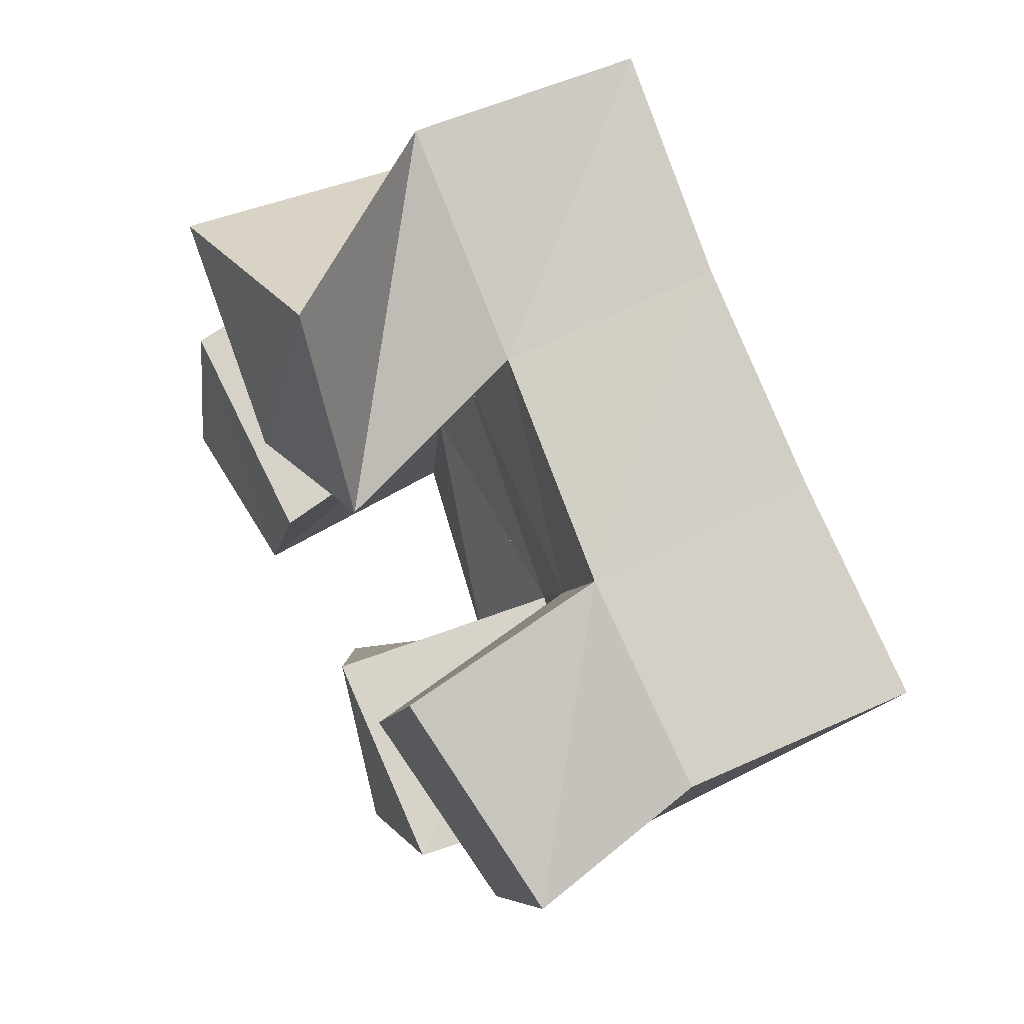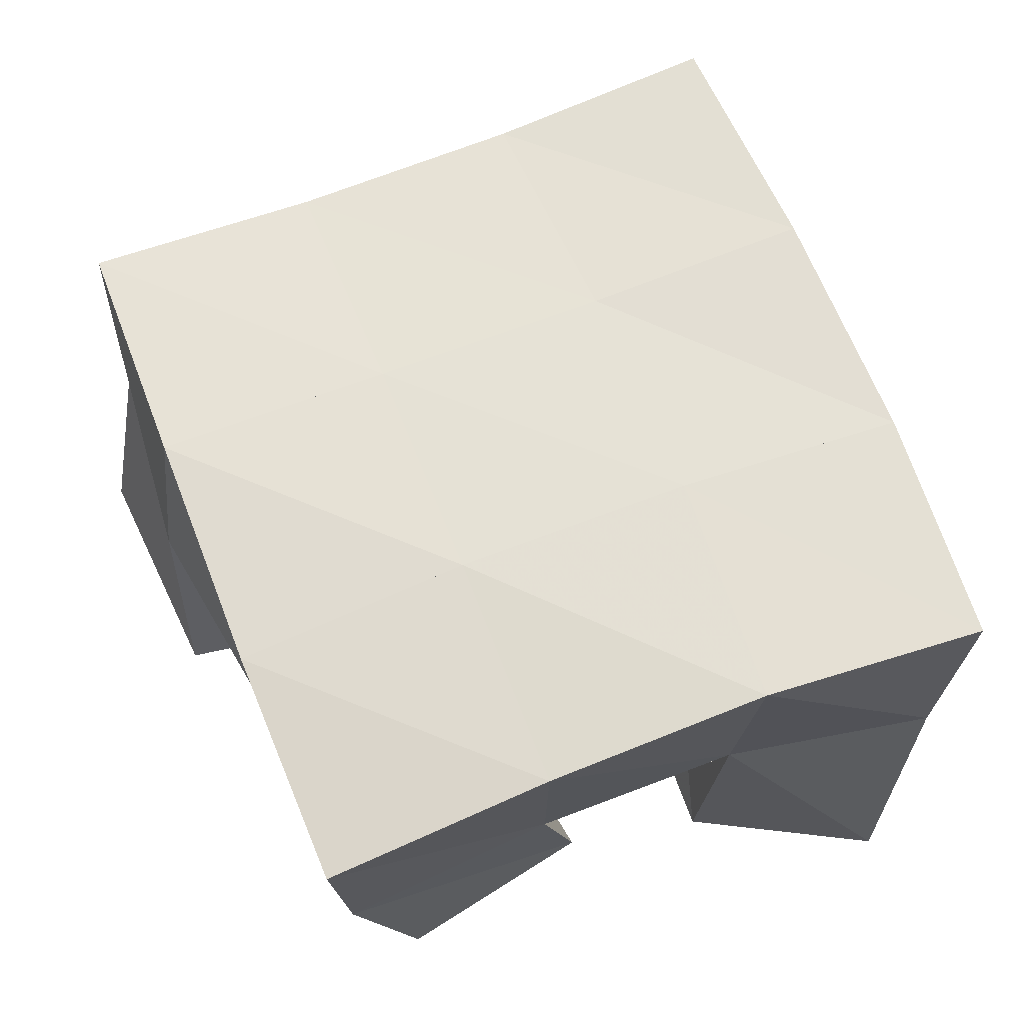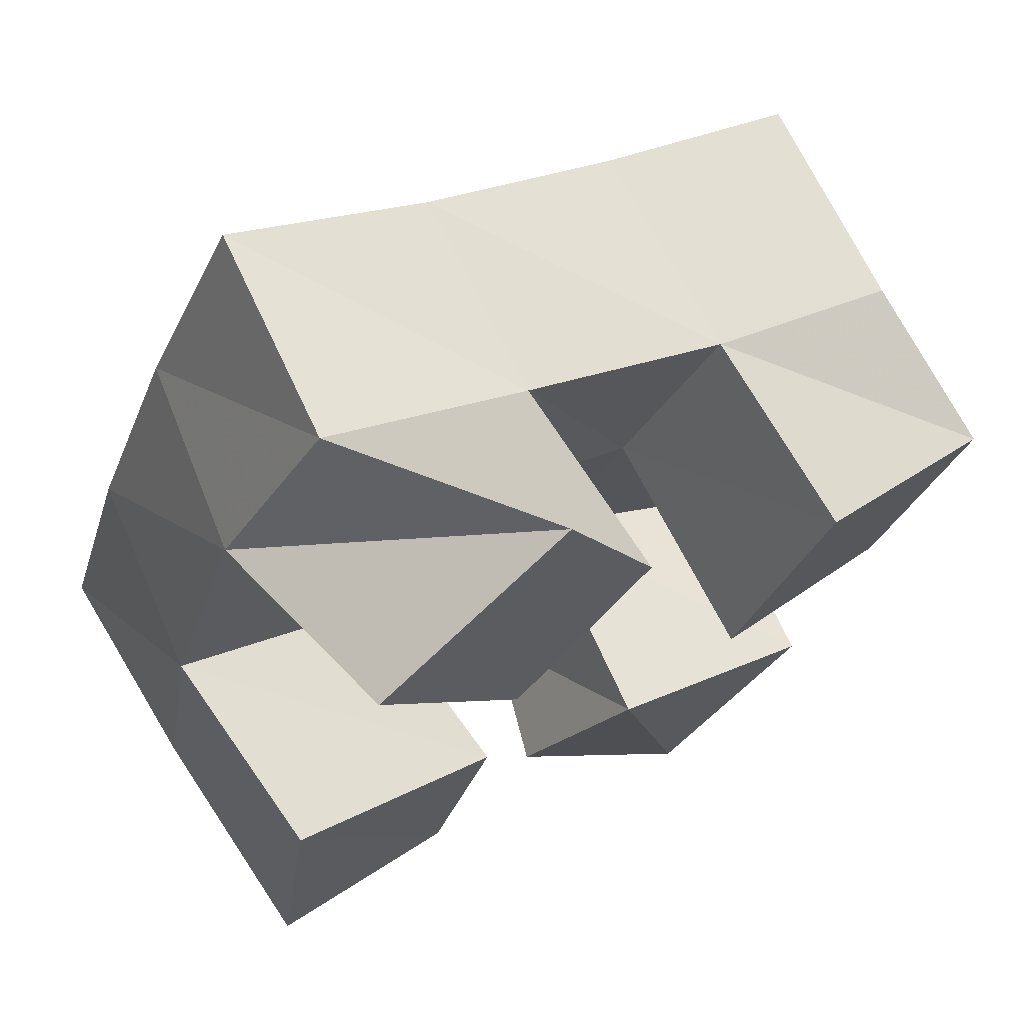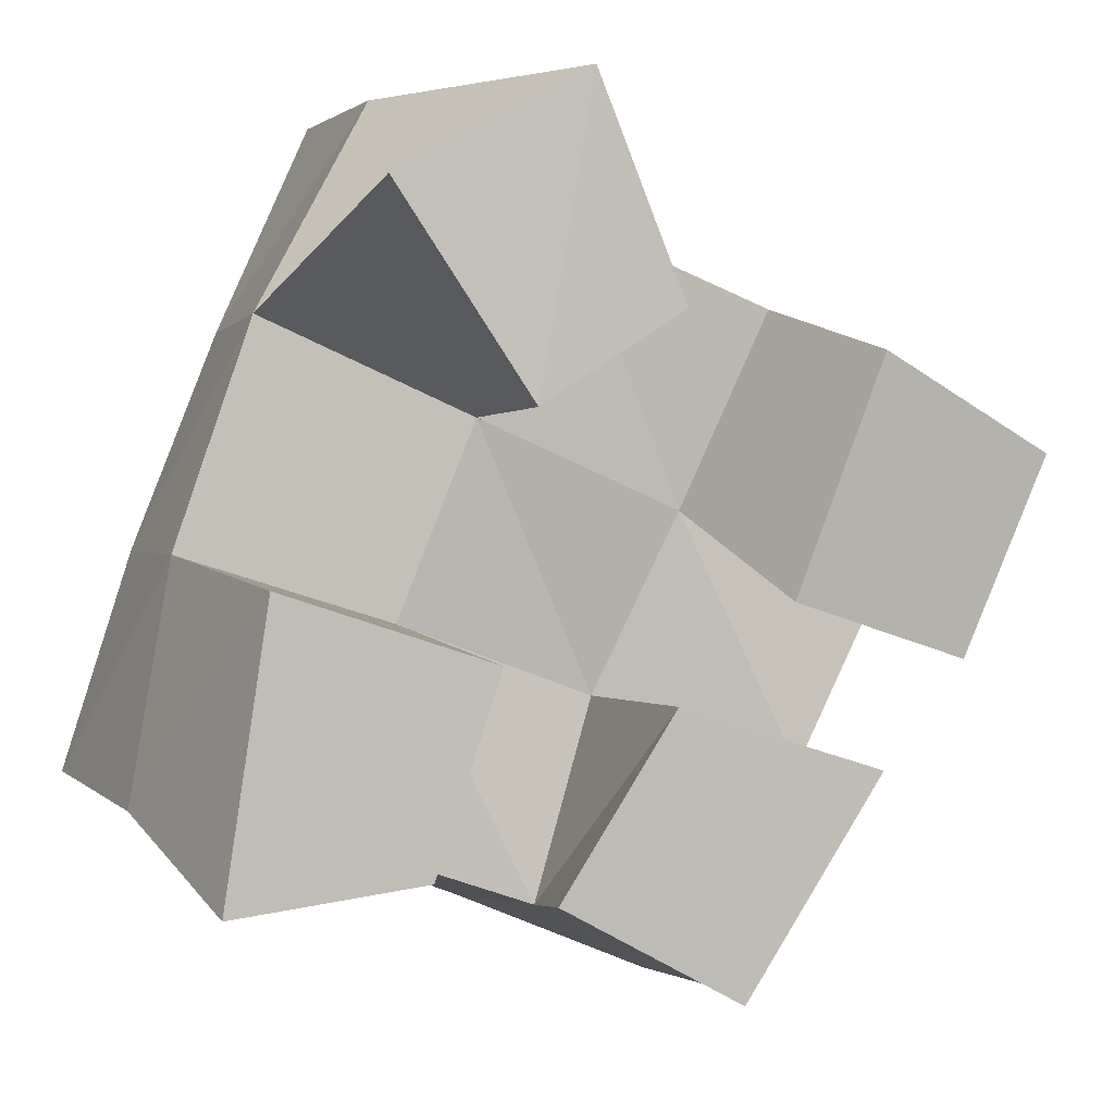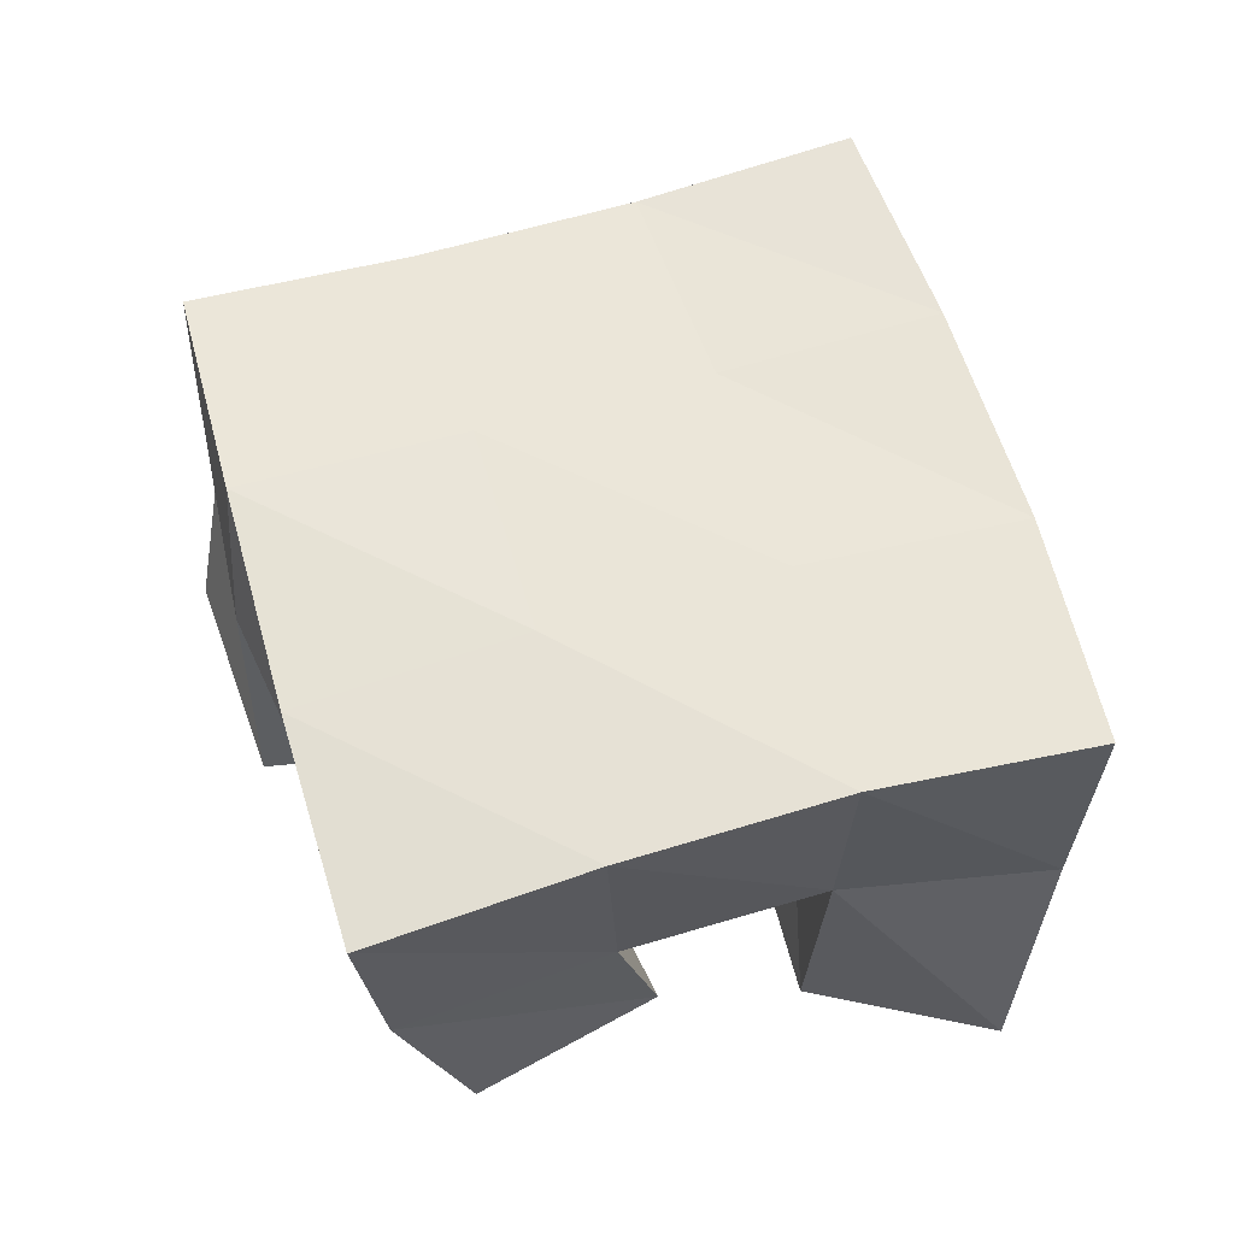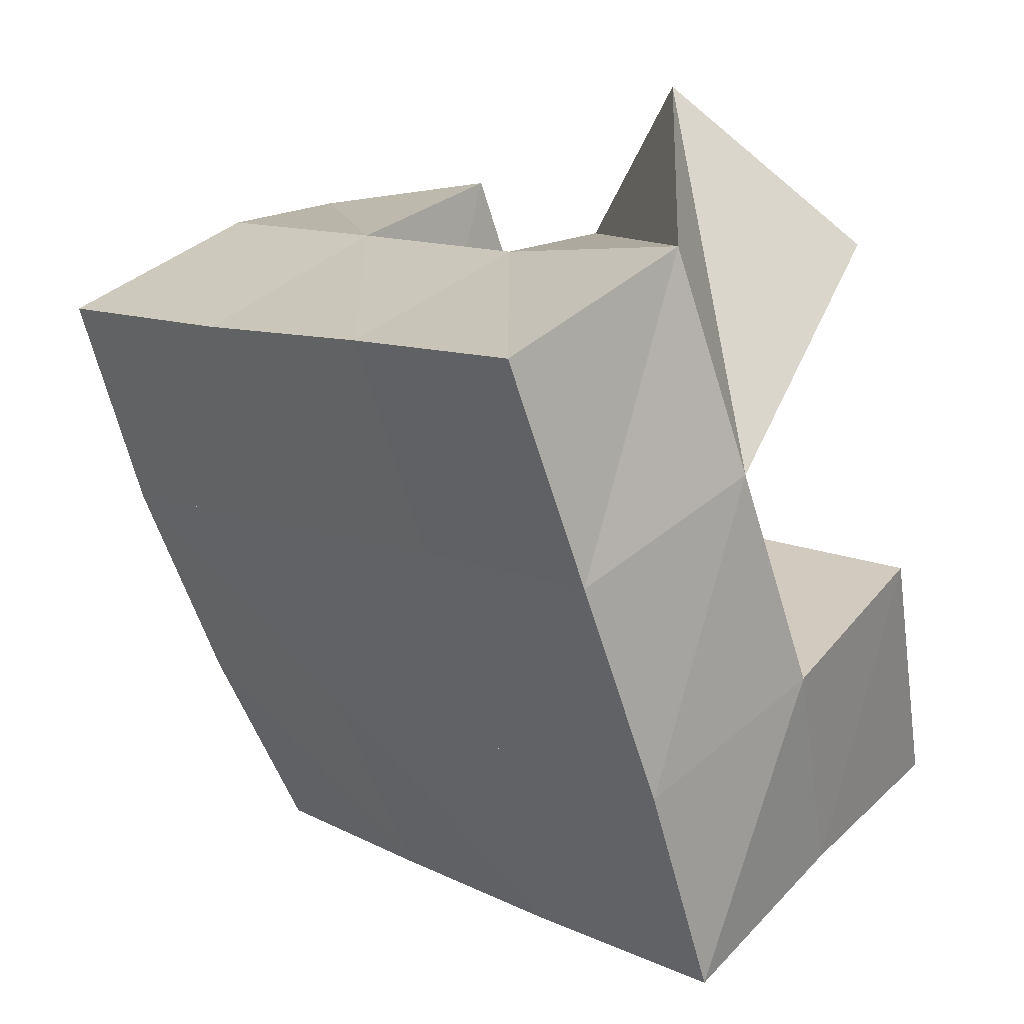
<metadata>
{"format":"obj","ext":"obj","renderer":"f3d","projection":"perspective","resolution":1024,"background":"white","views":[{"elev":61.4,"azim":63.9,"up":"+Z"},{"elev":-23.9,"azim":178.1,"up":"+Z"},{"elev":69.1,"azim":-27.7,"up":"+Z"},{"elev":2.6,"azim":-22.8,"up":"+Z"},{"elev":58.7,"azim":-174.3,"up":"+Y"},{"elev":41.7,"azim":-139.0,"up":"+Z"}]}
</metadata>
<code>
v 2.235 0.1 -0.1062
v 2.229 0.1505 -0.09142
v 2.279 0.1028 -0.1024
v 2.275 0.1509 -0.1009
v 2.245 0.1026 -0.04376
v 2.239 0.1512 -0.03868
v 2.294 0.1041 -0.05991
v 2.287 0.1485 -0.05419
v 2.357 0.1 -0.04841
v 2.354 0.1489 -0.03075
v 2.402 0.108 -0.06228
v 2.406 0.1513 -0.04988
v 2.378 0.1 0.003833
v 2.374 0.1453 0.01412
v 2.424 0.1088 -0.01799
v 2.418 0.1458 -0.002212
v 2.269 0.1 0.03639
v 2.257 0.1533 0.0115
v 2.3 0.1 -0.008413
v 2.305 0.1486 -0.01019
v 2.315 0.1073 0.06062
v 2.281 0.1488 0.0564
v 2.336 0.1072 0.01215
v 2.328 0.1479 0.03275
v 2.309 0.1118 -0.1106
v 2.317 0.1447 -0.1159
v 2.346 0.1 -0.1317
v 2.36 0.145 -0.1373
v 2.331 0.101 -0.06921
v 2.335 0.1541 -0.07181
v 2.378 0.1 -0.08443
v 2.382 0.1455 -0.08904
v 2.226 0.1992 -0.08861
v 2.273 0.1995 -0.1039
v 2.242 0.1998 -0.03974
v 2.289 0.1999 -0.05586
v 2.262 0.2002 0.009018
v 2.308 0.1983 -0.009691
v 2.283 0.1988 0.0558
v 2.328 0.1959 0.03576
v 2.319 0.1961 -0.122
v 2.337 0.1994 -0.07505
v 2.355 0.1985 -0.02898
v 2.374 0.1956 0.01651
v 2.364 0.1908 -0.1419
v 2.384 0.1961 -0.09578
v 2.402 0.1986 -0.04789
v 2.42 0.1963 -0.000869
f 1 2 4
f 3 1 4
f 2 6 8
f 4 2 8
f 6 5 7
f 8 6 7
f 5 1 3
f 7 5 3
f 8 7 3
f 4 8 3
f 2 1 5
f 6 2 5
f 9 10 12
f 11 9 12
f 10 14 16
f 12 10 16
f 14 13 15
f 16 14 15
f 13 9 11
f 15 13 11
f 16 15 11
f 12 16 11
f 10 9 13
f 14 10 13
f 17 18 20
f 19 17 20
f 18 22 24
f 20 18 24
f 22 21 23
f 24 22 23
f 21 17 19
f 23 21 19
f 24 23 19
f 20 24 19
f 18 17 21
f 22 18 21
f 25 26 28
f 27 25 28
f 26 30 32
f 28 26 32
f 30 29 31
f 32 30 31
f 29 25 27
f 31 29 27
f 32 31 27
f 28 32 27
f 26 25 29
f 30 26 29
f 2 33 34
f 4 2 34
f 33 35 36
f 34 33 36
f 35 6 8
f 36 35 8
f 6 2 4
f 8 6 4
f 36 8 4
f 34 36 4
f 33 2 6
f 35 33 6
f 6 35 36
f 8 6 36
f 35 37 38
f 36 35 38
f 37 18 20
f 38 37 20
f 18 6 8
f 20 18 8
f 38 20 8
f 36 38 8
f 35 6 18
f 37 35 18
f 18 37 38
f 20 18 38
f 37 39 40
f 38 37 40
f 39 22 24
f 40 39 24
f 22 18 20
f 24 22 20
f 40 24 20
f 38 40 20
f 37 18 22
f 39 37 22
f 4 34 41
f 26 4 41
f 34 36 42
f 41 34 42
f 36 8 30
f 42 36 30
f 8 4 26
f 30 8 26
f 42 30 26
f 41 42 26
f 34 4 8
f 36 34 8
f 8 36 42
f 30 8 42
f 36 38 43
f 42 36 43
f 38 20 10
f 43 38 10
f 20 8 30
f 10 20 30
f 43 10 30
f 42 43 30
f 36 8 20
f 38 36 20
f 20 38 43
f 10 20 43
f 38 40 44
f 43 38 44
f 40 24 14
f 44 40 14
f 24 20 10
f 14 24 10
f 44 14 10
f 43 44 10
f 38 20 24
f 40 38 24
f 26 41 45
f 28 26 45
f 41 42 46
f 45 41 46
f 42 30 32
f 46 42 32
f 30 26 28
f 32 30 28
f 46 32 28
f 45 46 28
f 41 26 30
f 42 41 30
f 30 42 46
f 32 30 46
f 42 43 47
f 46 42 47
f 43 10 12
f 47 43 12
f 10 30 32
f 12 10 32
f 47 12 32
f 46 47 32
f 42 30 10
f 43 42 10
f 10 43 47
f 12 10 47
f 43 44 48
f 47 43 48
f 44 14 16
f 48 44 16
f 14 10 12
f 16 14 12
f 48 16 12
f 47 48 12
f 43 10 14
f 44 43 14

</code>
